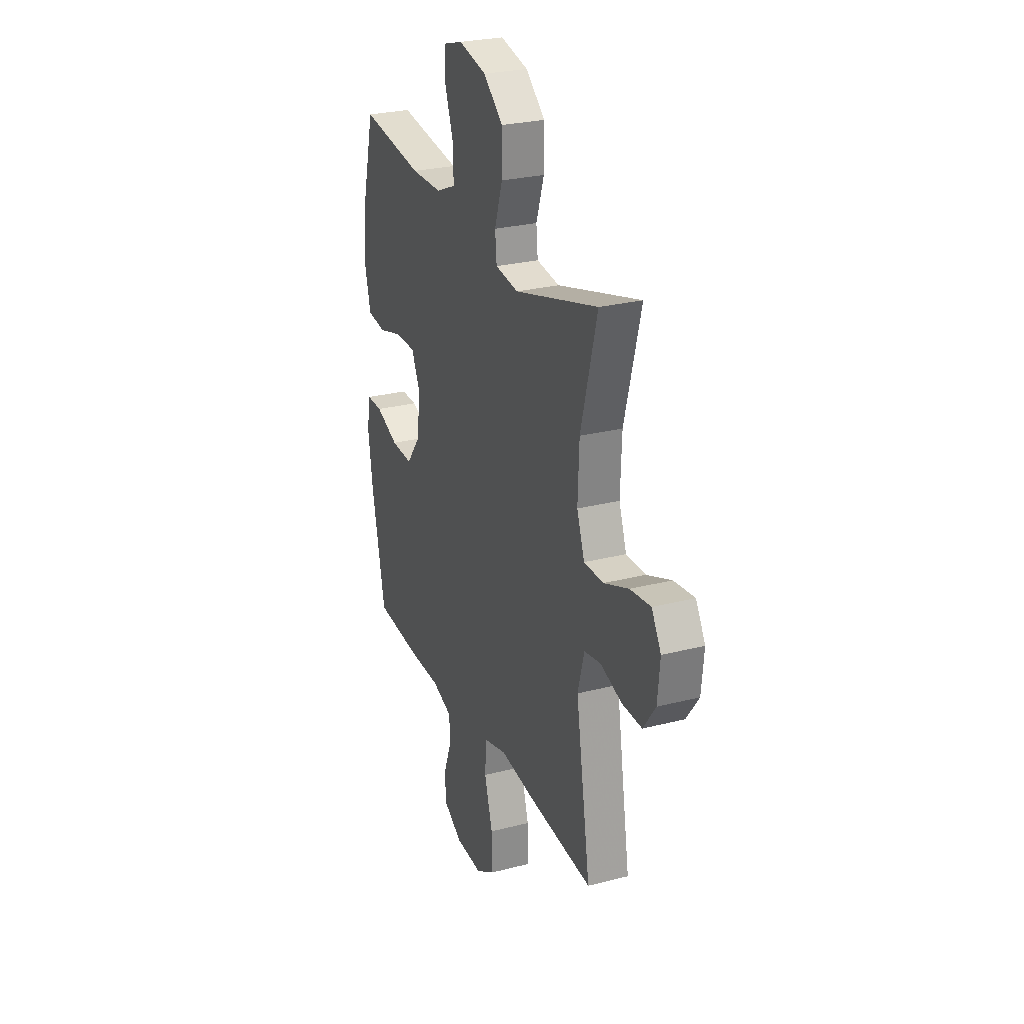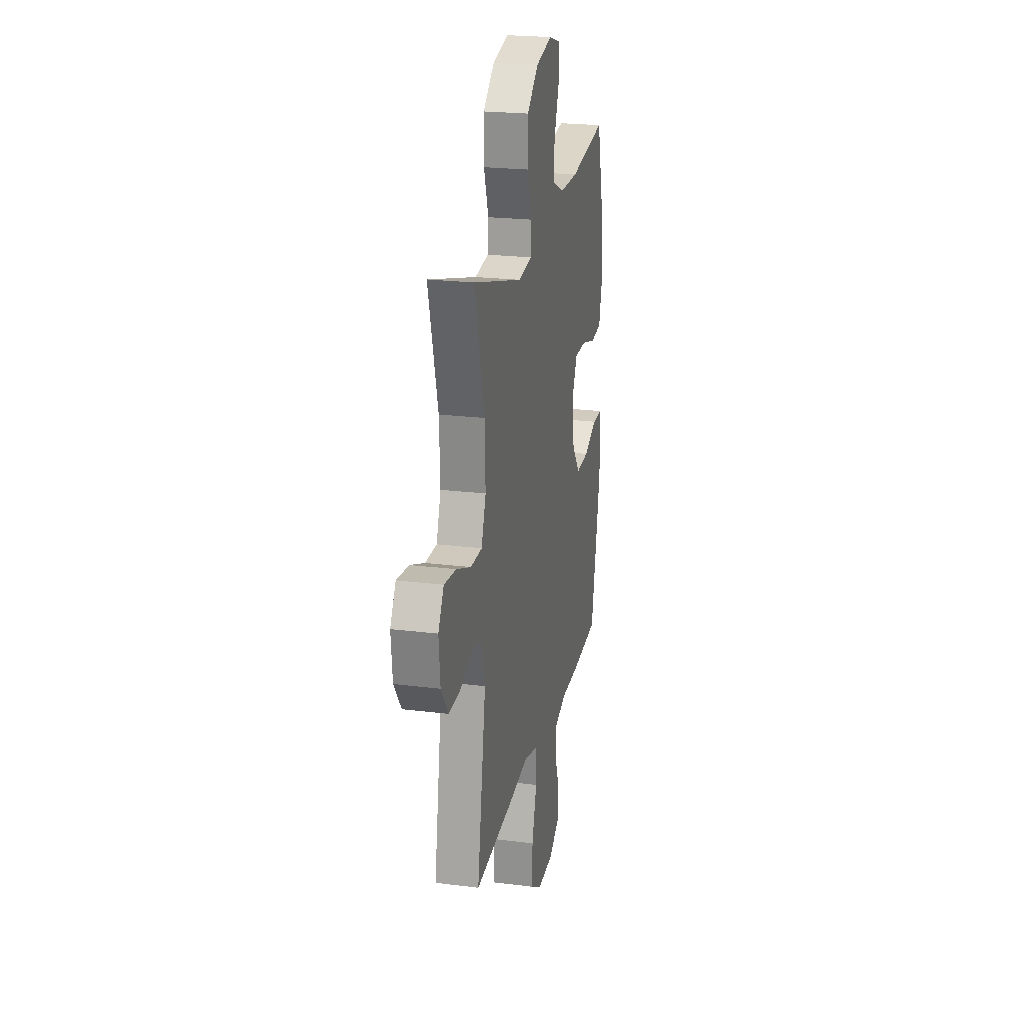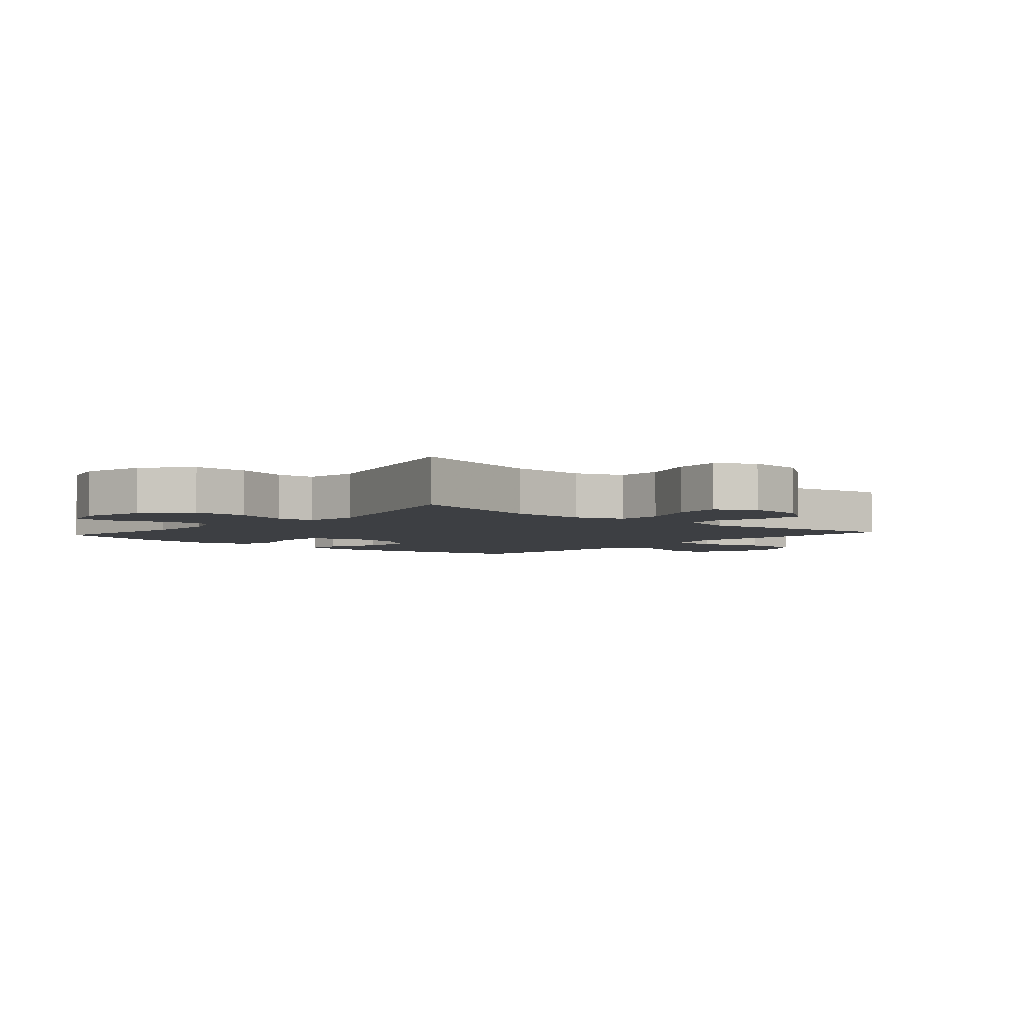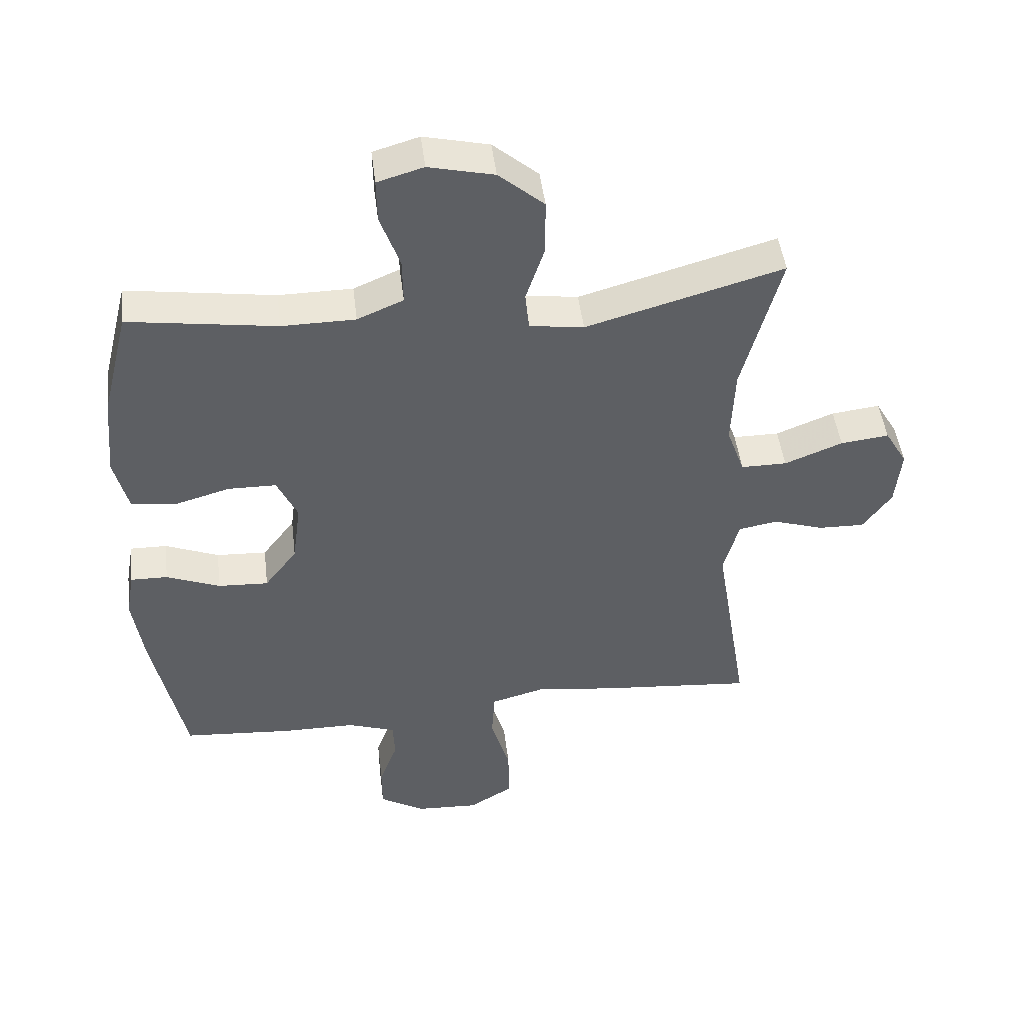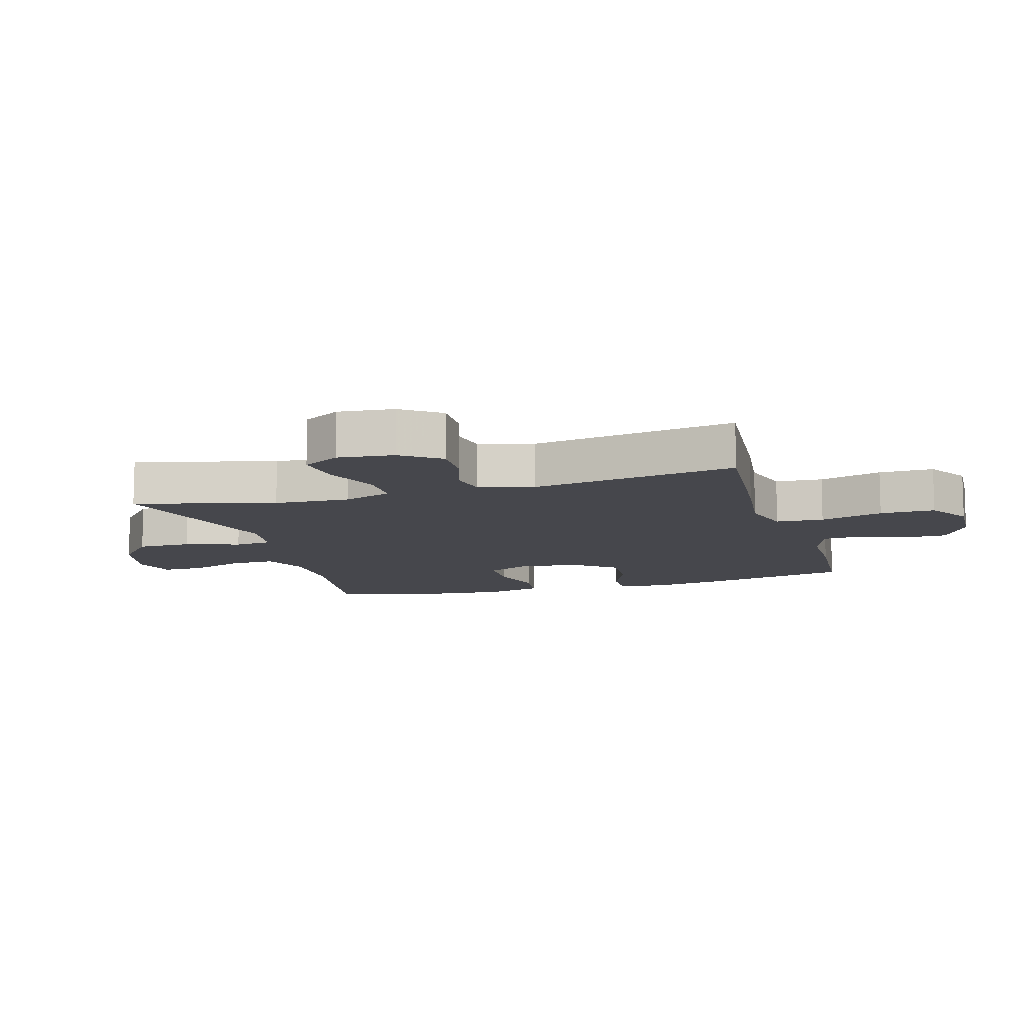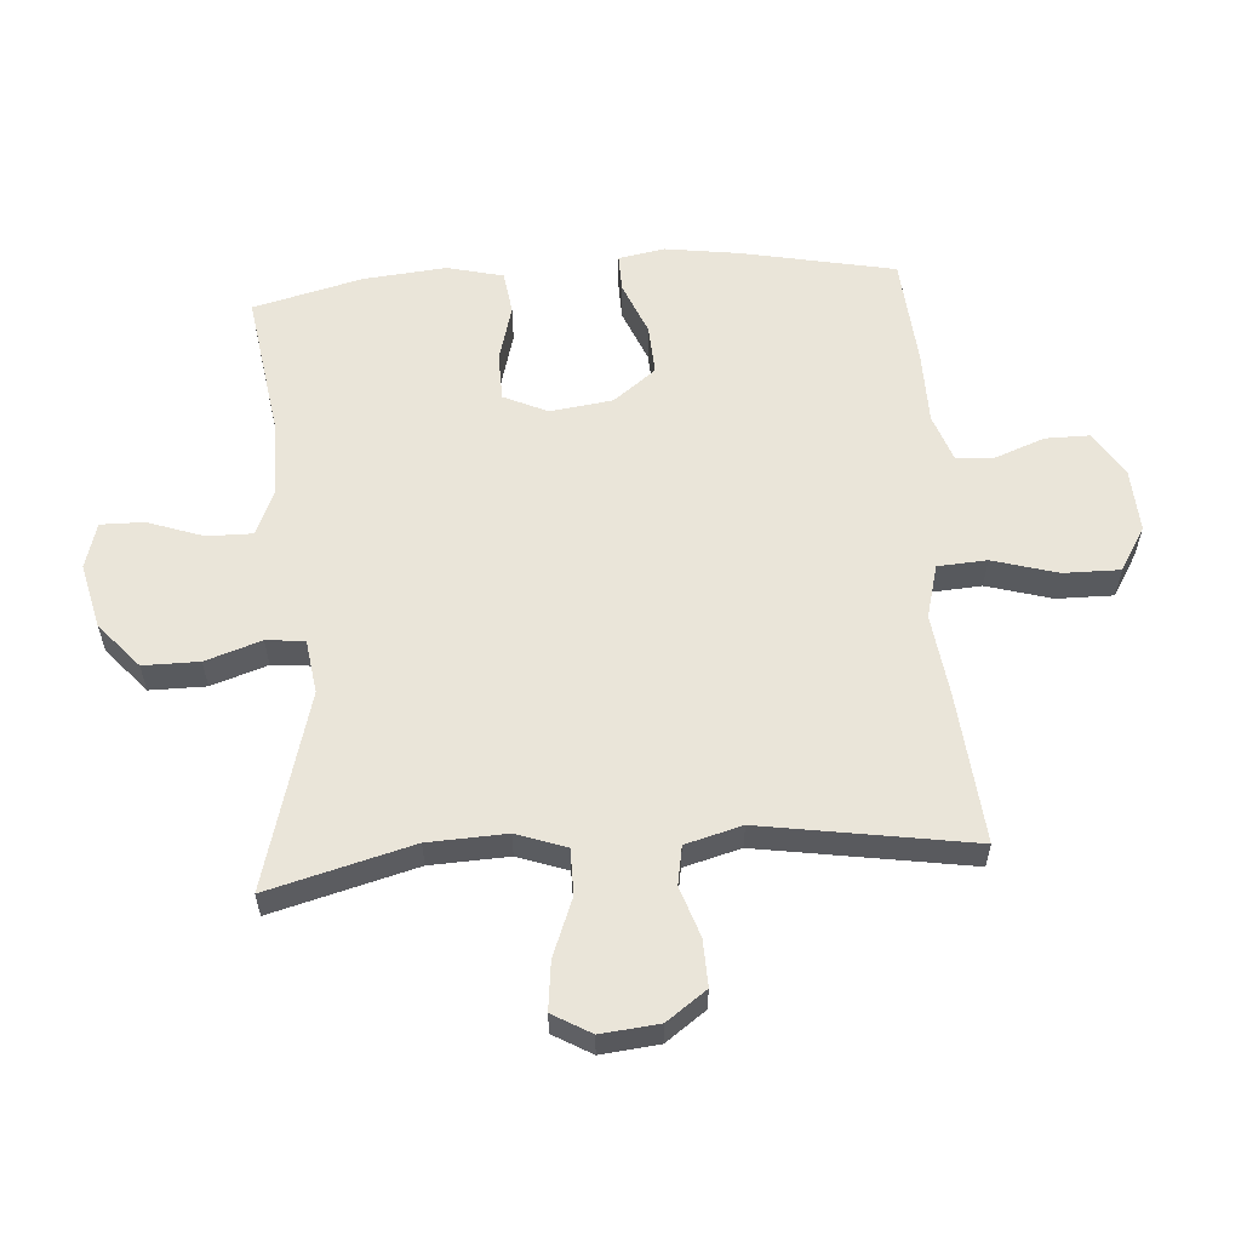
<metadata>
{"format":"obj","ext":"obj","renderer":"f3d","projection":"perspective","resolution":1024,"background":"white","views":[{"elev":26.6,"azim":68.0,"up":"+Z"},{"elev":22.5,"azim":102.2,"up":"+Z"},{"elev":-4.0,"azim":48.5,"up":"+Y"},{"elev":47.0,"azim":-6.9,"up":"+Z"},{"elev":-11.0,"azim":106.3,"up":"+Y"},{"elev":58.5,"azim":85.7,"up":"+Y"}]}
</metadata>
<code>
v -0.5 0.07 0.5
v -0.269 0.07 0.466
v -0.154 0.07 0.467
v -0.082 0.07 0.498
v -0.083 0.07 0.57
v -0.114 0.07 0.657
v -0.115 0.07 0.725
v -0.043 0.07 0.746
v 0.059 0.07 0.722
v 0.13 0.07 0.661
v 0.13 0.07 0.573
v 0.101 0.07 0.485
v 0.107 0.07 0.425
v 0.192 0.07 0.413
v 0.5 0.07 0.5
v 0.44 0.07 0.273
v 0.435 0.07 0.15
v 0.463 0.07 0.072
v 0.535 0.07 0.072
v 0.626 0.07 0.108
v 0.702 0.07 0.117
v 0.737 0.07 0.057
v 0.728 0.07 -0.034
v 0.683 0.07 -0.097
v 0.61 0.07 -0.095
v 0.531 0.07 -0.069
v 0.47 0.07 -0.08
v 0.446 0.07 -0.169
v 0.5 0.07 -0.5
v 0.261 0.07 -0.479
v 0.133 0.07 -0.463
v 0.049 0.07 -0.486
v 0.044 0.07 -0.563
v 0.074 0.07 -0.665
v 0.075 0.07 -0.754
v 0.006 0.07 -0.796
v -0.093 0.07 -0.791
v -0.164 0.07 -0.748
v -0.164 0.07 -0.678
v -0.135 0.07 -0.6
v -0.138 0.07 -0.54
v -0.213 0.07 -0.514
v -0.329 0.07 -0.513
v -0.5 0.07 -0.5
v -0.55 0.07 -0.259
v -0.567 0.07 -0.143
v -0.554 0.07 -0.07
v -0.496 0.07 -0.071
v -0.412 0.07 -0.105
v -0.333 0.07 -0.109
v -0.282 0.07 -0.042
v -0.269 0.07 0.056
v -0.301 0.07 0.125
v -0.376 0.07 0.126
v -0.465 0.07 0.101
v -0.533 0.07 0.11
v -0.555 0.07 0.198
v -0.543 0.07 0.328
v -0.5 0 0.5
v -0.269 0 0.466
v -0.154 0 0.467
v -0.082 0 0.498
v -0.083 0 0.57
v -0.114 0 0.657
v -0.115 0 0.725
v -0.043 0 0.746
v 0.059 0 0.722
v 0.13 0 0.661
v 0.13 0 0.573
v 0.101 0 0.485
v 0.107 0 0.425
v 0.192 0 0.413
v 0.5 0 0.5
v 0.44 0 0.273
v 0.435 0 0.15
v 0.463 0 0.072
v 0.535 0 0.072
v 0.626 0 0.108
v 0.702 0 0.117
v 0.737 0 0.057
v 0.728 0 -0.034
v 0.683 0 -0.097
v 0.61 0 -0.095
v 0.531 0 -0.069
v 0.47 0 -0.08
v 0.446 0 -0.169
v 0.5 0 -0.5
v 0.261 0 -0.479
v 0.133 0 -0.463
v 0.049 0 -0.486
v 0.044 0 -0.563
v 0.074 0 -0.665
v 0.075 0 -0.754
v 0.006 0 -0.796
v -0.093 0 -0.791
v -0.164 0 -0.748
v -0.164 0 -0.678
v -0.135 0 -0.6
v -0.138 0 -0.54
v -0.213 0 -0.514
v -0.329 0 -0.513
v -0.5 0 -0.5
v -0.55 0 -0.259
v -0.567 0 -0.143
v -0.554 0 -0.07
v -0.496 0 -0.071
v -0.412 0 -0.105
v -0.333 0 -0.109
v -0.282 0 -0.042
v -0.269 0 0.056
v -0.301 0 0.125
v -0.376 0 0.126
v -0.465 0 0.101
v -0.533 0 0.11
v -0.555 0 0.198
v -0.543 0 0.328
f 58 1 2
f 57 58 2
f 56 57 2
f 55 56 2
f 54 55 2
f 53 54 2 3
f 52 53 3 4
f 51 52 4
f 47 48 49
f 46 47 49
f 45 46 49
f 44 45 49
f 43 44 49
f 42 43 49
f 41 42 49 50
f 38 39 40
f 37 38 40
f 36 37 40
f 35 36 40
f 34 35 40
f 33 34 40
f 32 33 40 41
f 28 29 30 31
f 27 28 31 32
f 24 25 26
f 23 24 26
f 22 23 26
f 21 22 26
f 20 21 26
f 19 20 26
f 18 19 26 27
f 41 50 51
f 32 41 51
f 27 32 51
f 18 27 51
f 17 18 51
f 10 11 12
f 9 10 12
f 8 9 12
f 7 8 12
f 6 7 12
f 5 6 12
f 4 5 12 13
f 51 4 13
f 17 51 13
f 16 17 13
f 16 13 14
f 14 15 16
f 60 59 116
f 60 116 115
f 60 115 114
f 60 114 113
f 60 113 112
f 61 60 112 111
f 62 61 111 110
f 62 110 109
f 107 106 105
f 107 105 104
f 107 104 103
f 107 103 102
f 107 102 101
f 107 101 100
f 108 107 100 99
f 98 97 96
f 98 96 95
f 98 95 94
f 98 94 93
f 98 93 92
f 98 92 91
f 99 98 91 90
f 89 88 87 86
f 90 89 86 85
f 84 83 82
f 84 82 81
f 84 81 80
f 84 80 79
f 84 79 78
f 84 78 77
f 85 84 77 76
f 109 108 99
f 109 99 90
f 109 90 85
f 109 85 76
f 109 76 75
f 70 69 68
f 70 68 67
f 70 67 66
f 70 66 65
f 70 65 64
f 70 64 63
f 71 70 63 62
f 71 62 109
f 71 109 75
f 71 75 74
f 72 71 74
f 74 73 72
f 1 59 60 2
f 2 60 61 3
f 3 61 62 4
f 4 62 63 5
f 5 63 64 6
f 6 64 65 7
f 7 65 66 8
f 8 66 67 9
f 9 67 68 10
f 10 68 69 11
f 11 69 70 12
f 12 70 71 13
f 13 71 72 14
f 14 72 73 15
f 15 73 74 16
f 16 74 75 17
f 17 75 76 18
f 18 76 77 19
f 19 77 78 20
f 20 78 79 21
f 21 79 80 22
f 22 80 81 23
f 23 81 82 24
f 24 82 83 25
f 25 83 84 26
f 26 84 85 27
f 27 85 86 28
f 28 86 87 29
f 29 87 88 30
f 30 88 89 31
f 31 89 90 32
f 32 90 91 33
f 33 91 92 34
f 34 92 93 35
f 35 93 94 36
f 36 94 95 37
f 37 95 96 38
f 38 96 97 39
f 39 97 98 40
f 40 98 99 41
f 41 99 100 42
f 42 100 101 43
f 43 101 102 44
f 44 102 103 45
f 45 103 104 46
f 46 104 105 47
f 47 105 106 48
f 48 106 107 49
f 49 107 108 50
f 50 108 109 51
f 51 109 110 52
f 52 110 111 53
f 53 111 112 54
f 54 112 113 55
f 55 113 114 56
f 56 114 115 57
f 57 115 116 58
f 58 116 59 1

</code>
